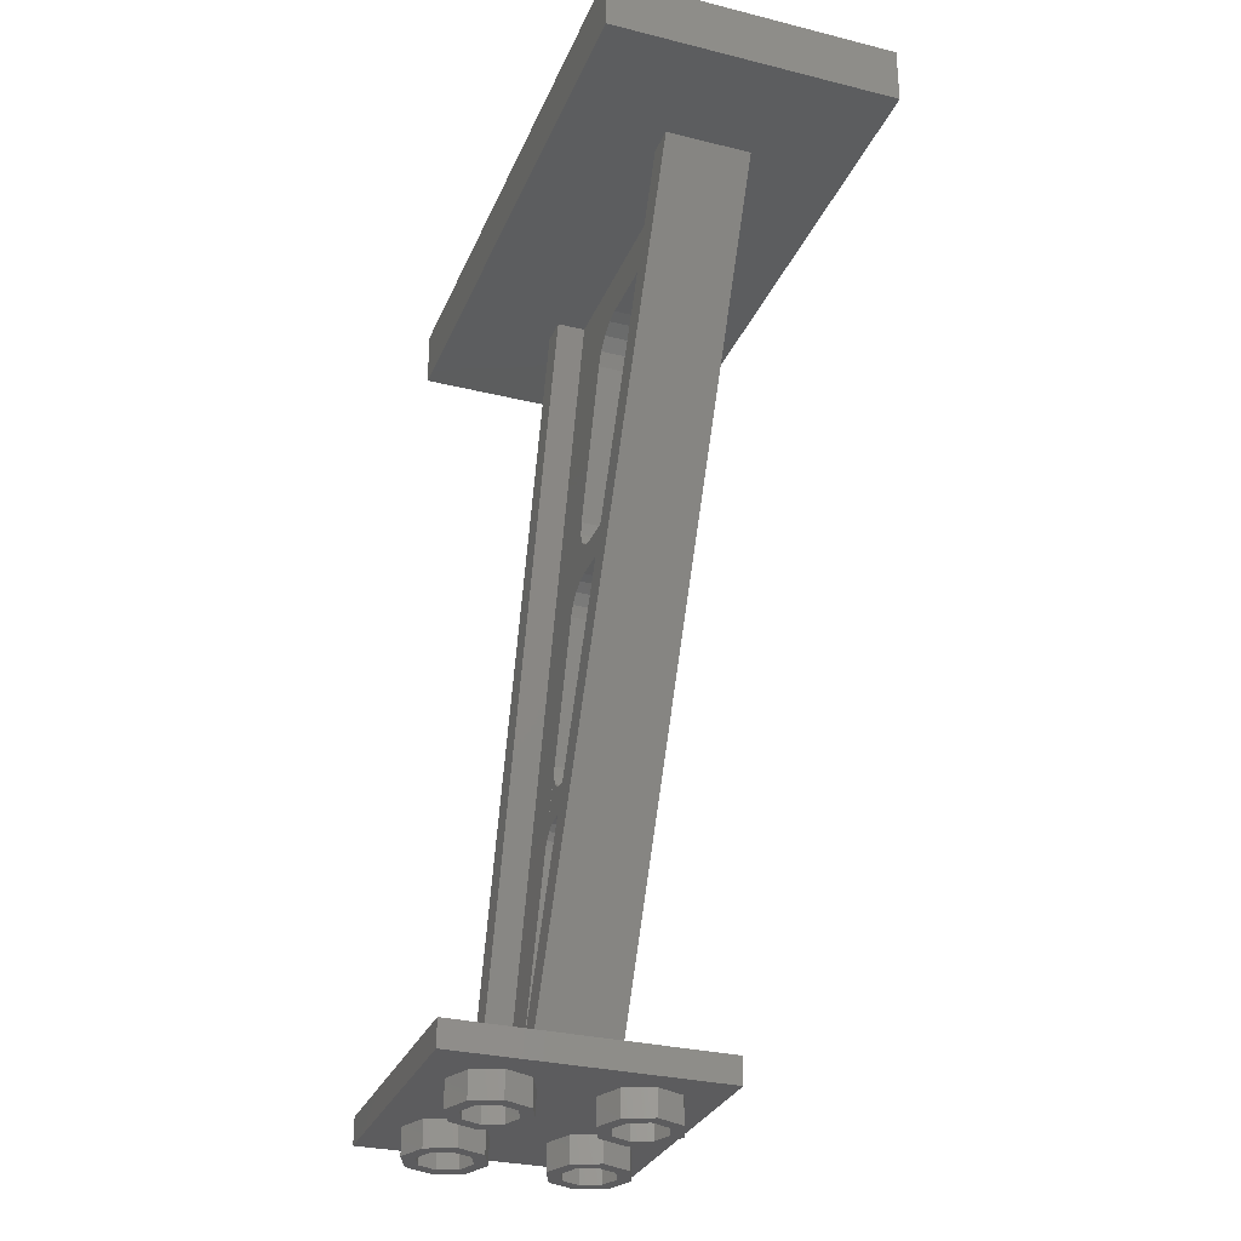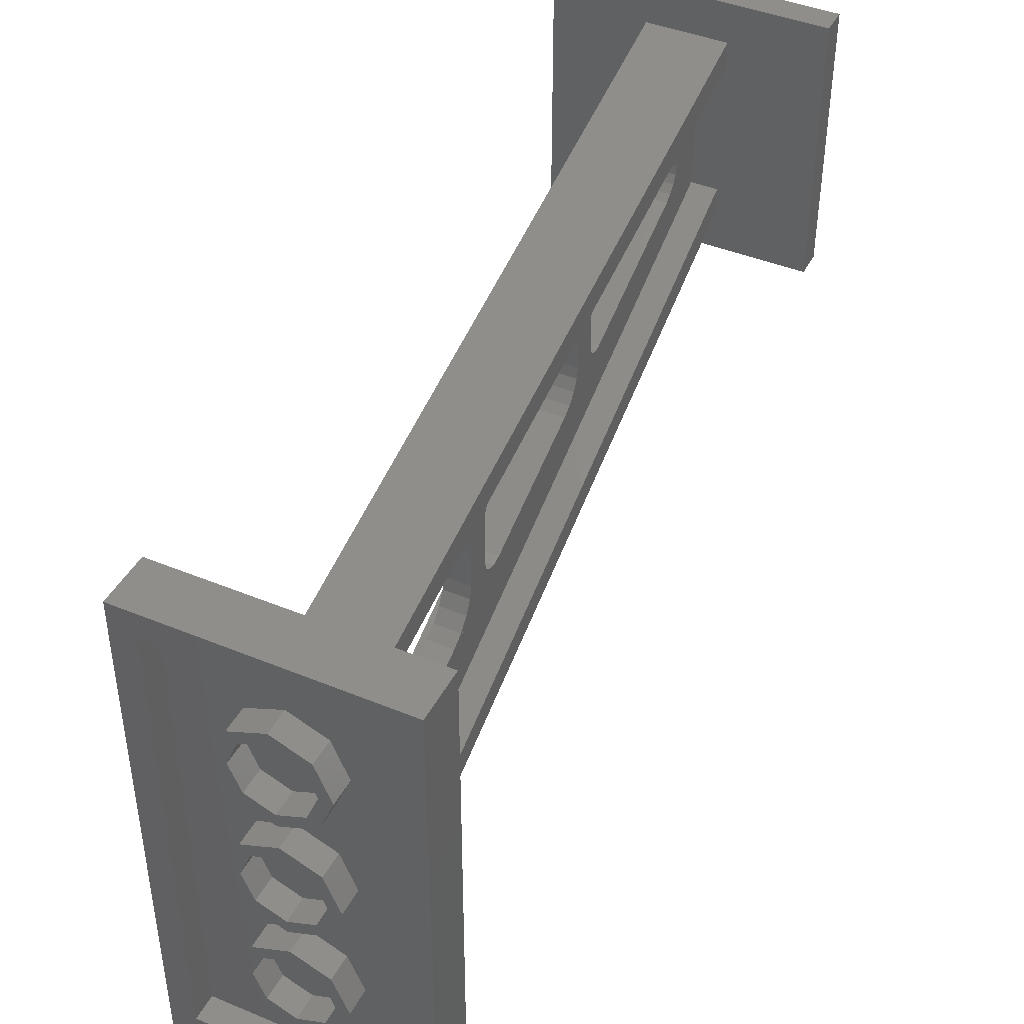
<metadata>
{"format":"stl","ext":"stl","renderer":"f3d","projection":"perspective","resolution":1024,"background":"white","views":[{"elev":-30.0,"azim":160.1,"up":"+Y"},{"elev":42.9,"azim":-153.9,"up":"+Z"}]}
</metadata>
<code>
# stl→obj: 418 verts, 636 faces
v 0.08 4.24 -1.124
v 0.08 4.04 -1.06
v 0.08 4.117 -1.1
v 0.08 4.181 -1.164
v 0.08 4.225 -1.243
v 0.08 4.24 -1.324
v 0.08 4.24 -1.696
v 0.08 4.225 -1.766
v 0.08 4.24 -1.896
v 0.08 4.181 -1.81
v 0.08 4.117 -1.824
v 0.08 4.04 -1.804
v 0.08 2.96 -0.92
v 0.08 2.975 -0.8483
v 0.08 2.96 -0.72
v 0.08 3.019 -0.7973
v 0.08 3.083 -0.7747
v 0.08 3.16 -0.784
v 0.08 2.96 -1.352
v 0.08 3.16 -1.436
v 0.08 3.083 -1.389
v 0.08 3.019 -1.318
v 0.08 2.975 -1.235
v 0.08 2.96 -1.152
v 0.08 2.8 -0.672
v 0.08 2.64 -0.62
v 0.08 2.701 -0.6521
v 0.08 2.753 -0.7036
v 0.08 2.788 -0.7668
v 0.08 2.8 -0.832
v 0.08 2.8 -1.124
v 0.08 2.788 -1.18
v 0.08 2.8 -1.284
v 0.08 2.753 -1.217
v 0.08 2.701 -1.23
v 0.08 2.64 -1.216
v 0.08 1.68 -0.48
v 0.08 1.692 -0.4224
v 0.08 1.68 -0.32
v 0.08 1.727 -0.3809
v 0.08 1.779 -0.3618
v 0.08 1.84 -0.368
v 0.08 1.68 -0.808
v 0.08 1.84 -0.876
v 0.08 1.779 -0.8378
v 0.08 1.727 -0.7811
v 0.08 1.692 -0.7144
v 0.08 1.68 -0.648
v 0.08 1.52 -0.268
v 0.08 1.4 -0.232
v 0.08 1.446 -0.2549
v 0.08 1.485 -0.2926
v 0.08 1.511 -0.3393
v 0.08 1.52 -0.388
v 0.08 1.52 -0.62
v 0.08 1.511 -0.662
v 0.08 1.52 -0.74
v 0.08 1.485 -0.6896
v 0.08 1.446 -0.6988
v 0.08 1.4 -0.688
v 0.08 0.4 -0.036
v 0.08 0.4091 0.007182
v 0.08 0.4 0.084
v 0.08 0.4351 0.03831
v 0.08 0.4741 0.05264
v 0.08 0.52 0.048
v 0.08 0.4 -0.264
v 0.08 0.52 -0.312
v 0.08 0.4741 -0.2845
v 0.08 0.4351 -0.2429
v 0.08 0.4091 -0.1936
v 0.08 0.4 -0.144
v -0.08 4.24 -1.324
v -0.08 4.225 -1.243
v -0.08 4.24 -1.124
v -0.08 4.181 -1.164
v -0.08 4.117 -1.1
v -0.08 4.04 -1.06
v -0.08 4.24 -1.896
v -0.08 4.04 -1.804
v -0.08 4.117 -1.824
v -0.08 4.181 -1.81
v -0.08 4.225 -1.766
v -0.08 4.24 -1.696
v -0.08 2.96 -0.72
v -0.08 3.16 -0.784
v -0.08 3.083 -0.7747
v -0.08 3.019 -0.7973
v -0.08 2.975 -0.8483
v -0.08 2.96 -0.92
v -0.08 2.96 -1.152
v -0.08 2.975 -1.235
v -0.08 2.96 -1.352
v -0.08 3.019 -1.318
v -0.08 3.083 -1.389
v -0.08 3.16 -1.436
v -0.08 2.8 -0.832
v -0.08 2.788 -0.7668
v -0.08 2.8 -0.672
v -0.08 2.753 -0.7036
v -0.08 2.701 -0.6521
v -0.08 2.64 -0.62
v -0.08 2.8 -1.284
v -0.08 2.64 -1.216
v -0.08 2.701 -1.23
v -0.08 2.753 -1.217
v -0.08 2.788 -1.18
v -0.08 2.8 -1.124
v -0.08 1.68 -0.32
v -0.08 1.84 -0.368
v -0.08 1.779 -0.3618
v -0.08 1.727 -0.3809
v -0.08 1.692 -0.4224
v -0.08 1.68 -0.48
v -0.08 1.68 -0.648
v -0.08 1.692 -0.7144
v -0.08 1.68 -0.808
v -0.08 1.727 -0.7811
v -0.08 1.779 -0.8378
v -0.08 1.84 -0.876
v -0.08 1.52 -0.388
v -0.08 1.511 -0.3393
v -0.08 1.52 -0.268
v -0.08 1.485 -0.2926
v -0.08 1.446 -0.2549
v -0.08 1.4 -0.232
v -0.08 1.52 -0.74
v -0.08 1.4 -0.688
v -0.08 1.446 -0.6988
v -0.08 1.485 -0.6896
v -0.08 1.511 -0.662
v -0.08 1.52 -0.62
v -0.08 0.4 0.084
v -0.08 0.52 0.048
v -0.08 0.4741 0.05264
v -0.08 0.4351 0.03831
v -0.08 0.4091 0.007182
v -0.08 0.4 -0.036
v -0.08 0.4 -0.144
v -0.08 0.4091 -0.1936
v -0.08 0.4 -0.264
v -0.08 0.4351 -0.2429
v -0.08 0.4741 -0.2845
v -0.08 0.52 -0.312
v 0.24 4.8 -0.8
v 0.32 4.8 -0.8
v 0.2263 4.8 -1.026
v 0.1697 4.8 -0.9697
v 0 4.8 -1.12
v 0 4.8 -1.04
v -0.2263 4.8 -1.026
v -0.1697 4.8 -0.9697
v -0.32 4.8 -0.8
v -0.24 4.8 -0.8
v -0.2263 4.8 -0.5737
v -0.1697 4.8 -0.6303
v -0 4.8 -0.48
v -0 4.8 -0.56
v 0.2263 4.8 -0.5737
v 0.1697 4.8 -0.6303
v 0.32 4.64 -0.8
v 0.2263 4.64 -1.026
v 0 4.64 -1.12
v -0.2263 4.64 -1.026
v -0.32 4.64 -0.8
v -0.2263 4.64 -0.5737
v -0 4.64 -0.48
v 0.2263 4.64 -0.5737
v 0.24 4.64 -0.8
v 0.1697 4.64 -0.9697
v 0 4.64 -1.04
v -0.1697 4.64 -0.9697
v -0.24 4.64 -0.8
v -0.1697 4.64 -0.6303
v -0 4.64 -0.56
v 0.1697 4.64 -0.6303
v 0.24 4.8 -1.6
v 0.32 4.8 -1.6
v 0.2263 4.8 -1.826
v 0.1697 4.8 -1.77
v 0 4.8 -1.92
v 0 4.8 -1.84
v -0.2263 4.8 -1.826
v -0.1697 4.8 -1.77
v -0.32 4.8 -1.6
v -0.24 4.8 -1.6
v -0.2263 4.8 -1.374
v -0.1697 4.8 -1.43
v -0 4.8 -1.28
v -0 4.8 -1.36
v 0.2263 4.8 -1.374
v 0.1697 4.8 -1.43
v 0.32 4.64 -1.6
v 0.2263 4.64 -1.826
v 0 4.64 -1.92
v -0.2263 4.64 -1.826
v -0.32 4.64 -1.6
v -0.2263 4.64 -1.374
v -0 4.64 -1.28
v 0.2263 4.64 -1.374
v 0.24 4.64 -1.6
v 0.1697 4.64 -1.77
v 0 4.64 -1.84
v -0.1697 4.64 -1.77
v -0.24 4.64 -1.6
v -0.1697 4.64 -1.43
v -0 4.64 -1.36
v 0.1697 4.64 -1.43
v 0.24 4.8 -2.4
v 0.32 4.8 -2.4
v 0.2263 4.8 -2.626
v 0.1697 4.8 -2.57
v 0 4.8 -2.72
v 0 4.8 -2.64
v -0.2263 4.8 -2.626
v -0.1697 4.8 -2.57
v -0.32 4.8 -2.4
v -0.24 4.8 -2.4
v -0.2263 4.8 -2.174
v -0.1697 4.8 -2.23
v -0 4.8 -2.08
v -0 4.8 -2.16
v 0.2263 4.8 -2.174
v 0.1697 4.8 -2.23
v 0.32 4.64 -2.4
v 0.2263 4.64 -2.626
v 0 4.64 -2.72
v -0.2263 4.64 -2.626
v -0.32 4.64 -2.4
v -0.2263 4.64 -2.174
v -0 4.64 -2.08
v 0.2263 4.64 -2.174
v 0.24 4.64 -2.4
v 0.1697 4.64 -2.57
v 0 4.64 -2.64
v -0.1697 4.64 -2.57
v -0.24 4.64 -2.4
v -0.1697 4.64 -2.23
v -0 4.64 -2.16
v 0.1697 4.64 -2.23
v -0.64 4.64 -0.16
v 0.64 4.64 -0.16
v 0.64 4.64 -3.04
v -0.64 4.64 -3.04
v -0.64 4.8 -0.16
v 0.64 4.8 -0.16
v -0.64 4.8 -3.04
v 0.64 4.8 -3.04
v 0.8 4.8 0
v -0.8 4.8 0
v -0.8 4.8 -3.2
v 0.8 4.8 -3.2
v 0.08 4.04 -1.812
v -0.08 4.04 -1.812
v 0.08 4.48 -0.8
v 0.08 4.48 -2.4
v 0.08 0.16 0.4
v 0.08 0.16 -0.4
v -0.08 4.48 -0.8
v -0.08 4.48 -2.4
v -0.08 0.16 -0.4
v -0.08 0.16 0.4
v 0.24 4.48 -0.64
v -0.24 4.48 -0.64
v -0.24 0.16 0.56
v 0.24 0.16 0.56
v -0.24 4.48 -0.8
v -0.24 0.16 0.4
v -0.24 4.48 -2.4
v -0.24 0.16 -0.4
v -0.24 4.48 -2.56
v -0.24 0.16 -0.56
v 0.24 4.48 -2.56
v 0.24 0.16 -0.56
v 0.24 4.48 -2.4
v 0.24 0.16 -0.4
v 0.24 4.48 -0.8
v 0.24 0.16 0.4
v -0.8 0 0.8
v -0.8 0 -0.8
v 0.8 0 -0.8
v 0.8 0 0.8
v 0.8 4.48 -3.2
v 0.8 4.48 0
v -0.8 4.48 -3.2
v -0.8 4.48 0
v -0.8 0.16 0.8
v 0.8 0.16 0.8
v 0.8 0.16 -0.8
v -0.8 0.16 -0.8
v 0.56 0 0.4
v 0.56 -0.16 0.4
v 0.5131 -0.16 0.5131
v 0.5131 0 0.5131
v 0.4 -0.16 0.56
v 0.4 0 0.56
v 0.2869 -0.16 0.5131
v 0.2869 0 0.5131
v 0.24 -0.16 0.4
v 0.24 0 0.4
v 0.2869 -0.16 0.2869
v 0.2869 0 0.2869
v 0.4 -0.16 0.24
v 0.4 0 0.24
v 0.5131 -0.16 0.2869
v 0.5131 0 0.2869
v 0.64 -0.16 0.4
v 0.64 0 0.4
v 0.5697 0 0.5697
v 0.5697 -0.16 0.5697
v 0.4 0 0.64
v 0.4 -0.16 0.64
v 0.2303 0 0.5697
v 0.2303 -0.16 0.5697
v 0.16 0 0.4
v 0.16 -0.16 0.4
v 0.2303 0 0.2303
v 0.2303 -0.16 0.2303
v 0.4 0 0.16
v 0.4 -0.16 0.16
v 0.5697 0 0.2303
v 0.5697 -0.16 0.2303
v -0.24 0 0.4
v -0.24 -0.16 0.4
v -0.2869 -0.16 0.5131
v -0.2869 0 0.5131
v -0.4 -0.16 0.56
v -0.4 0 0.56
v -0.5131 -0.16 0.5131
v -0.5131 0 0.5131
v -0.56 -0.16 0.4
v -0.56 0 0.4
v -0.5131 -0.16 0.2869
v -0.5131 0 0.2869
v -0.4 -0.16 0.24
v -0.4 0 0.24
v -0.2869 -0.16 0.2869
v -0.2869 0 0.2869
v -0.16 -0.16 0.4
v -0.16 0 0.4
v -0.2303 0 0.5697
v -0.2303 -0.16 0.5697
v -0.4 0 0.64
v -0.4 -0.16 0.64
v -0.5697 0 0.5697
v -0.5697 -0.16 0.5697
v -0.64 0 0.4
v -0.64 -0.16 0.4
v -0.5697 0 0.2303
v -0.5697 -0.16 0.2303
v -0.4 0 0.16
v -0.4 -0.16 0.16
v -0.2303 0 0.2303
v -0.2303 -0.16 0.2303
v 0.56 0 -0.4
v 0.56 -0.16 -0.4
v 0.5131 -0.16 -0.2869
v 0.5131 0 -0.2869
v 0.4 -0.16 -0.24
v 0.4 0 -0.24
v 0.2869 -0.16 -0.2869
v 0.2869 0 -0.2869
v 0.24 -0.16 -0.4
v 0.24 0 -0.4
v 0.2869 -0.16 -0.5131
v 0.2869 0 -0.5131
v 0.4 -0.16 -0.56
v 0.4 0 -0.56
v 0.5131 -0.16 -0.5131
v 0.5131 0 -0.5131
v 0.64 -0.16 -0.4
v 0.64 0 -0.4
v 0.5697 0 -0.2303
v 0.5697 -0.16 -0.2303
v 0.4 0 -0.16
v 0.4 -0.16 -0.16
v 0.2303 0 -0.2303
v 0.2303 -0.16 -0.2303
v 0.16 0 -0.4
v 0.16 -0.16 -0.4
v 0.2303 0 -0.5697
v 0.2303 -0.16 -0.5697
v 0.4 0 -0.64
v 0.4 -0.16 -0.64
v 0.5697 0 -0.5697
v 0.5697 -0.16 -0.5697
v -0.24 0 -0.4
v -0.24 -0.16 -0.4
v -0.2869 -0.16 -0.2869
v -0.2869 0 -0.2869
v -0.4 -0.16 -0.24
v -0.4 0 -0.24
v -0.5131 -0.16 -0.2869
v -0.5131 0 -0.2869
v -0.56 -0.16 -0.4
v -0.56 0 -0.4
v -0.5131 -0.16 -0.5131
v -0.5131 0 -0.5131
v -0.4 -0.16 -0.56
v -0.4 0 -0.56
v -0.2869 -0.16 -0.5131
v -0.2869 0 -0.5131
v -0.16 -0.16 -0.4
v -0.16 0 -0.4
v -0.2303 0 -0.2303
v -0.2303 -0.16 -0.2303
v -0.4 0 -0.16
v -0.4 -0.16 -0.16
v -0.5697 0 -0.2303
v -0.5697 -0.16 -0.2303
v -0.64 0 -0.4
v -0.64 -0.16 -0.4
v -0.5697 0 -0.5697
v -0.5697 -0.16 -0.5697
v -0.4 0 -0.64
v -0.4 -0.16 -0.64
v -0.2303 0 -0.5697
v -0.2303 -0.16 -0.5697
f 1 2 3
f 1 3 4
f 1 4 5
f 1 5 6
f 7 8 9
f 8 10 9
f 10 11 9
f 11 12 9
f 13 14 15
f 14 16 15
f 16 17 15
f 17 18 15
f 19 20 21
f 19 21 22
f 19 22 23
f 19 23 24
f 25 26 27
f 25 27 28
f 25 28 29
f 25 29 30
f 31 32 33
f 32 34 33
f 34 35 33
f 35 36 33
f 37 38 39
f 38 40 39
f 40 41 39
f 41 42 39
f 43 44 45
f 43 45 46
f 43 46 47
f 43 47 48
f 49 50 51
f 49 51 52
f 49 52 53
f 49 53 54
f 55 56 57
f 56 58 57
f 58 59 57
f 59 60 57
f 61 62 63
f 62 64 63
f 64 65 63
f 65 66 63
f 67 68 69
f 67 69 70
f 67 70 71
f 67 71 72
f 73 74 75
f 74 76 75
f 76 77 75
f 77 78 75
f 79 80 81
f 79 81 82
f 79 82 83
f 79 83 84
f 85 86 87
f 85 87 88
f 85 88 89
f 85 89 90
f 91 92 93
f 92 94 93
f 94 95 93
f 95 96 93
f 97 98 99
f 98 100 99
f 100 101 99
f 101 102 99
f 103 104 105
f 103 105 106
f 103 106 107
f 103 107 108
f 109 110 111
f 109 111 112
f 109 112 113
f 109 113 114
f 115 116 117
f 116 118 117
f 118 119 117
f 119 120 117
f 121 122 123
f 122 124 123
f 124 125 123
f 125 126 123
f 127 128 129
f 127 129 130
f 127 130 131
f 127 131 132
f 133 134 135
f 133 135 136
f 133 136 137
f 133 137 138
f 139 140 141
f 140 142 141
f 142 143 141
f 143 144 141
f 145 146 147
f 145 147 148
f 148 147 149
f 148 149 150
f 150 149 151
f 150 151 152
f 152 151 153
f 152 153 154
f 154 153 155
f 154 155 156
f 156 155 157
f 156 157 158
f 158 157 159
f 158 159 160
f 160 159 146
f 160 146 145
f 146 161 162
f 146 162 147
f 147 162 163
f 147 163 149
f 149 163 164
f 149 164 151
f 151 164 165
f 151 165 153
f 153 165 166
f 153 166 155
f 155 166 167
f 155 167 157
f 157 167 168
f 157 168 159
f 159 168 161
f 159 161 146
f 169 145 148
f 169 148 170
f 170 148 150
f 170 150 171
f 171 150 152
f 171 152 172
f 172 152 154
f 172 154 173
f 173 154 156
f 173 156 174
f 174 156 158
f 174 158 175
f 175 158 160
f 175 160 176
f 176 160 145
f 176 145 169
f 177 178 179
f 177 179 180
f 180 179 181
f 180 181 182
f 182 181 183
f 182 183 184
f 184 183 185
f 184 185 186
f 186 185 187
f 186 187 188
f 188 187 189
f 188 189 190
f 190 189 191
f 190 191 192
f 192 191 178
f 192 178 177
f 178 193 194
f 178 194 179
f 179 194 195
f 179 195 181
f 181 195 196
f 181 196 183
f 183 196 197
f 183 197 185
f 185 197 198
f 185 198 187
f 187 198 199
f 187 199 189
f 189 199 200
f 189 200 191
f 191 200 193
f 191 193 178
f 201 177 180
f 201 180 202
f 202 180 182
f 202 182 203
f 203 182 184
f 203 184 204
f 204 184 186
f 204 186 205
f 205 186 188
f 205 188 206
f 206 188 190
f 206 190 207
f 207 190 192
f 207 192 208
f 208 192 177
f 208 177 201
f 209 210 211
f 209 211 212
f 212 211 213
f 212 213 214
f 214 213 215
f 214 215 216
f 216 215 217
f 216 217 218
f 218 217 219
f 218 219 220
f 220 219 221
f 220 221 222
f 222 221 223
f 222 223 224
f 224 223 210
f 224 210 209
f 210 225 226
f 210 226 211
f 211 226 227
f 211 227 213
f 213 227 228
f 213 228 215
f 215 228 229
f 215 229 217
f 217 229 230
f 217 230 219
f 219 230 231
f 219 231 221
f 221 231 232
f 221 232 223
f 223 232 225
f 223 225 210
f 233 209 212
f 233 212 234
f 234 212 214
f 234 214 235
f 235 214 216
f 235 216 236
f 236 216 218
f 236 218 237
f 237 218 220
f 237 220 238
f 238 220 222
f 238 222 239
f 239 222 224
f 239 224 240
f 240 224 209
f 240 209 233
f 241 242 243
f 241 243 244
f 241 245 246
f 241 246 242
f 244 247 245
f 244 245 241
f 243 248 247
f 243 247 244
f 242 246 248
f 242 248 243
f 249 246 245
f 249 245 250
f 250 245 247
f 250 247 251
f 251 247 248
f 251 248 252
f 252 248 246
f 252 246 249
f 73 84 7
f 73 7 6
f 2 18 86
f 2 86 78
f 253 254 96
f 253 96 20
f 13 24 91
f 13 91 90
f 97 108 31
f 97 31 30
f 26 42 110
f 26 110 102
f 36 104 120
f 36 120 44
f 37 48 115
f 37 115 114
f 121 132 55
f 121 55 54
f 50 66 134
f 50 134 126
f 60 128 144
f 60 144 68
f 61 72 139
f 61 139 138
f 255 1 9
f 255 9 256
f 15 25 33
f 15 33 19
f 39 49 57
f 39 57 43
f 63 257 258
f 63 258 67
f 255 257 63
f 255 63 1
f 256 9 67
f 256 67 258
f 259 260 79
f 259 79 75
f 85 93 103
f 85 103 99
f 109 117 127
f 109 127 123
f 133 141 261
f 133 261 262
f 259 75 133
f 259 133 262
f 260 261 141
f 260 141 79
f 263 264 265
f 263 265 266
f 264 267 268
f 264 268 265
f 267 259 262
f 267 262 268
f 260 269 270
f 260 270 261
f 269 271 272
f 269 272 270
f 271 273 274
f 271 274 272
f 273 275 276
f 273 276 274
f 275 256 258
f 275 258 276
f 255 277 278
f 255 278 257
f 277 263 266
f 277 266 278
f 279 280 281
f 279 281 282
f 283 252 249
f 283 249 284
f 285 251 252
f 285 252 283
f 286 250 251
f 286 251 285
f 284 249 250
f 284 250 286
f 285 283 284
f 285 284 286
f 2 78 77
f 2 77 3
f 3 77 76
f 3 76 4
f 4 76 74
f 4 74 5
f 5 74 73
f 5 73 6
f 7 84 83
f 7 83 8
f 8 83 82
f 8 82 10
f 10 82 81
f 10 81 11
f 11 81 80
f 11 80 12
f 13 90 89
f 13 89 14
f 14 89 88
f 14 88 16
f 16 88 87
f 16 87 17
f 17 87 86
f 17 86 18
f 20 96 95
f 20 95 21
f 21 95 94
f 21 94 22
f 22 94 92
f 22 92 23
f 23 92 91
f 23 91 24
f 26 102 101
f 26 101 27
f 27 101 100
f 27 100 28
f 28 100 98
f 28 98 29
f 29 98 97
f 29 97 30
f 31 108 107
f 31 107 32
f 32 107 106
f 32 106 34
f 34 106 105
f 34 105 35
f 35 105 104
f 35 104 36
f 37 114 113
f 37 113 38
f 38 113 112
f 38 112 40
f 40 112 111
f 40 111 41
f 41 111 110
f 41 110 42
f 44 120 119
f 44 119 45
f 45 119 118
f 45 118 46
f 46 118 116
f 46 116 47
f 47 116 115
f 47 115 48
f 50 126 125
f 50 125 51
f 51 125 124
f 51 124 52
f 52 124 122
f 52 122 53
f 53 122 121
f 53 121 54
f 55 132 131
f 55 131 56
f 56 131 130
f 56 130 58
f 58 130 129
f 58 129 59
f 59 129 128
f 59 128 60
f 61 138 137
f 61 137 62
f 62 137 136
f 62 136 64
f 64 136 135
f 64 135 65
f 65 135 134
f 65 134 66
f 68 144 143
f 68 143 69
f 69 143 142
f 69 142 70
f 70 142 140
f 70 140 71
f 71 140 139
f 71 139 72
f 287 288 289
f 287 289 290
f 287 279 282
f 287 282 288
f 290 280 279
f 290 279 287
f 289 281 280
f 289 280 290
f 288 282 281
f 288 281 289
f 291 292 293
f 291 293 294
f 294 293 295
f 294 295 296
f 296 295 297
f 296 297 298
f 298 297 299
f 298 299 300
f 300 299 301
f 300 301 302
f 302 301 303
f 302 303 304
f 304 303 305
f 304 305 306
f 306 305 292
f 306 292 291
f 307 308 309
f 307 309 310
f 310 309 311
f 310 311 312
f 312 311 313
f 312 313 314
f 314 313 315
f 314 315 316
f 316 315 317
f 316 317 318
f 318 317 319
f 318 319 320
f 320 319 321
f 320 321 322
f 322 321 308
f 322 308 307
f 292 307 310
f 292 310 293
f 293 310 312
f 293 312 295
f 295 312 314
f 295 314 297
f 297 314 316
f 297 316 299
f 299 316 318
f 299 318 301
f 301 318 320
f 301 320 303
f 303 320 322
f 303 322 305
f 305 322 307
f 305 307 292
f 323 324 325
f 323 325 326
f 326 325 327
f 326 327 328
f 328 327 329
f 328 329 330
f 330 329 331
f 330 331 332
f 332 331 333
f 332 333 334
f 334 333 335
f 334 335 336
f 336 335 337
f 336 337 338
f 338 337 324
f 338 324 323
f 339 340 341
f 339 341 342
f 342 341 343
f 342 343 344
f 344 343 345
f 344 345 346
f 346 345 347
f 346 347 348
f 348 347 349
f 348 349 350
f 350 349 351
f 350 351 352
f 352 351 353
f 352 353 354
f 354 353 340
f 354 340 339
f 324 339 342
f 324 342 325
f 325 342 344
f 325 344 327
f 327 344 346
f 327 346 329
f 329 346 348
f 329 348 331
f 331 348 350
f 331 350 333
f 333 350 352
f 333 352 335
f 335 352 354
f 335 354 337
f 337 354 339
f 337 339 324
f 355 356 357
f 355 357 358
f 358 357 359
f 358 359 360
f 360 359 361
f 360 361 362
f 362 361 363
f 362 363 364
f 364 363 365
f 364 365 366
f 366 365 367
f 366 367 368
f 368 367 369
f 368 369 370
f 370 369 356
f 370 356 355
f 371 372 373
f 371 373 374
f 374 373 375
f 374 375 376
f 376 375 377
f 376 377 378
f 378 377 379
f 378 379 380
f 380 379 381
f 380 381 382
f 382 381 383
f 382 383 384
f 384 383 385
f 384 385 386
f 386 385 372
f 386 372 371
f 356 371 374
f 356 374 357
f 357 374 376
f 357 376 359
f 359 376 378
f 359 378 361
f 361 378 380
f 361 380 363
f 363 380 382
f 363 382 365
f 365 382 384
f 365 384 367
f 367 384 386
f 367 386 369
f 369 386 371
f 369 371 356
f 387 388 389
f 387 389 390
f 390 389 391
f 390 391 392
f 392 391 393
f 392 393 394
f 394 393 395
f 394 395 396
f 396 395 397
f 396 397 398
f 398 397 399
f 398 399 400
f 400 399 401
f 400 401 402
f 402 401 388
f 402 388 387
f 403 404 405
f 403 405 406
f 406 405 407
f 406 407 408
f 408 407 409
f 408 409 410
f 410 409 411
f 410 411 412
f 412 411 413
f 412 413 414
f 414 413 415
f 414 415 416
f 416 415 417
f 416 417 418
f 418 417 404
f 418 404 403
f 388 403 406
f 388 406 389
f 389 406 408
f 389 408 391
f 391 408 410
f 391 410 393
f 393 410 412
f 393 412 395
f 395 412 414
f 395 414 397
f 397 414 416
f 397 416 399
f 399 416 418
f 399 418 401
f 401 418 403
f 401 403 388

</code>
